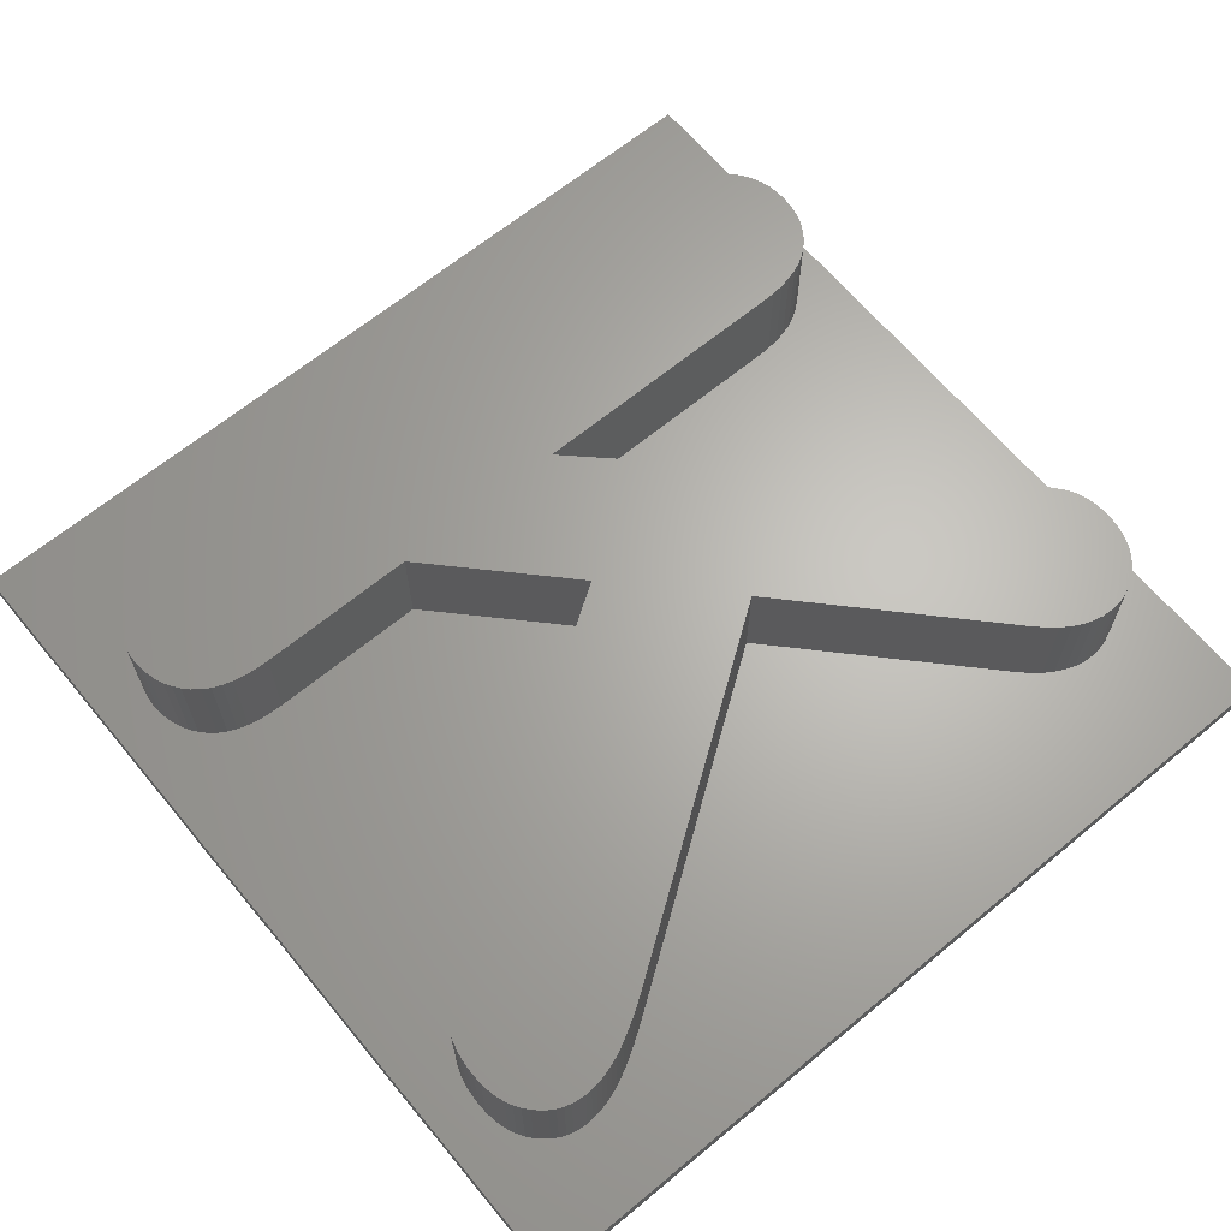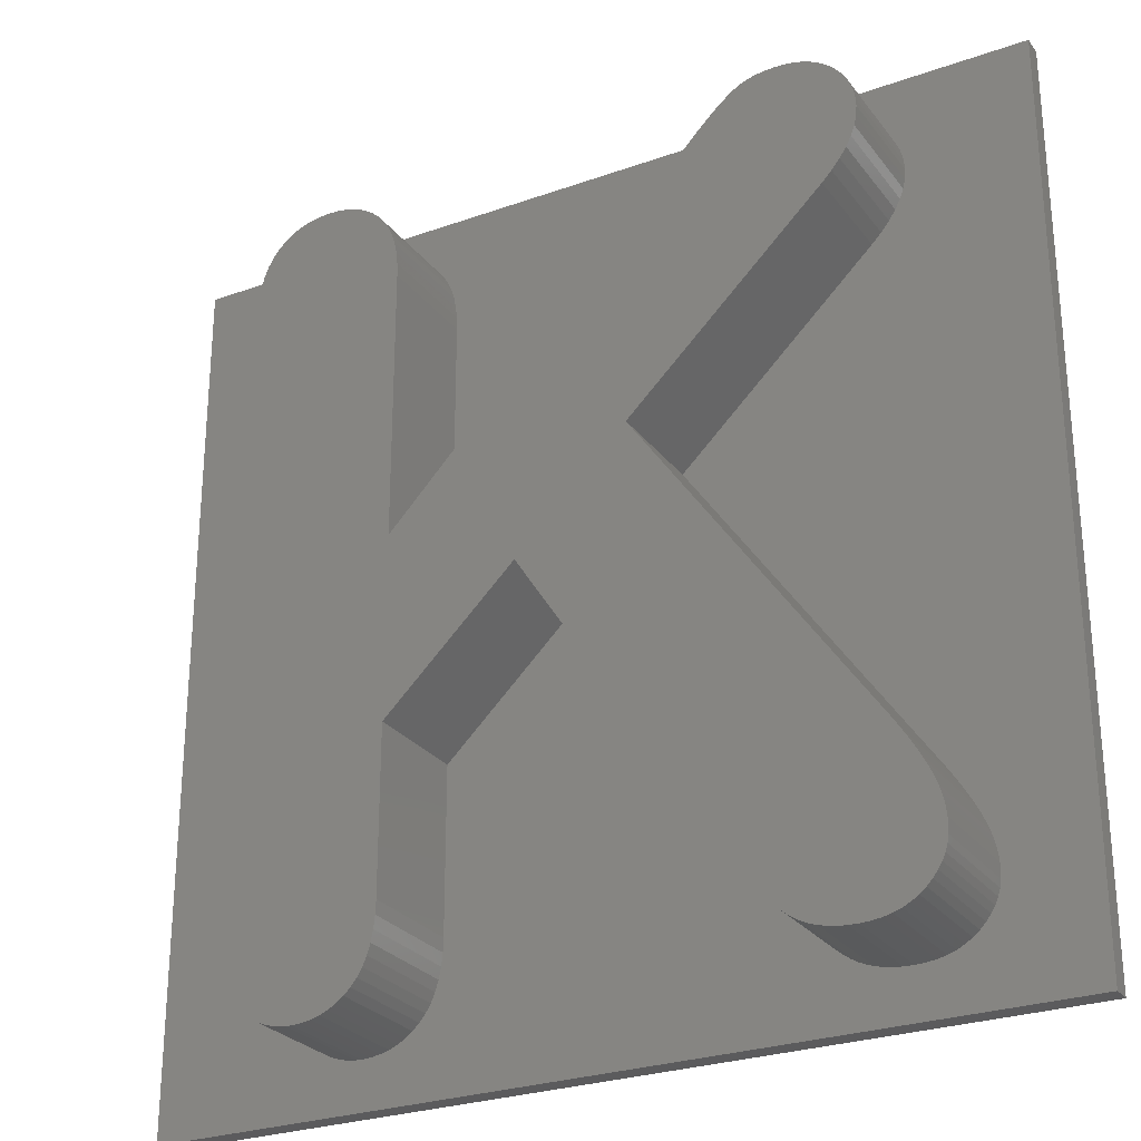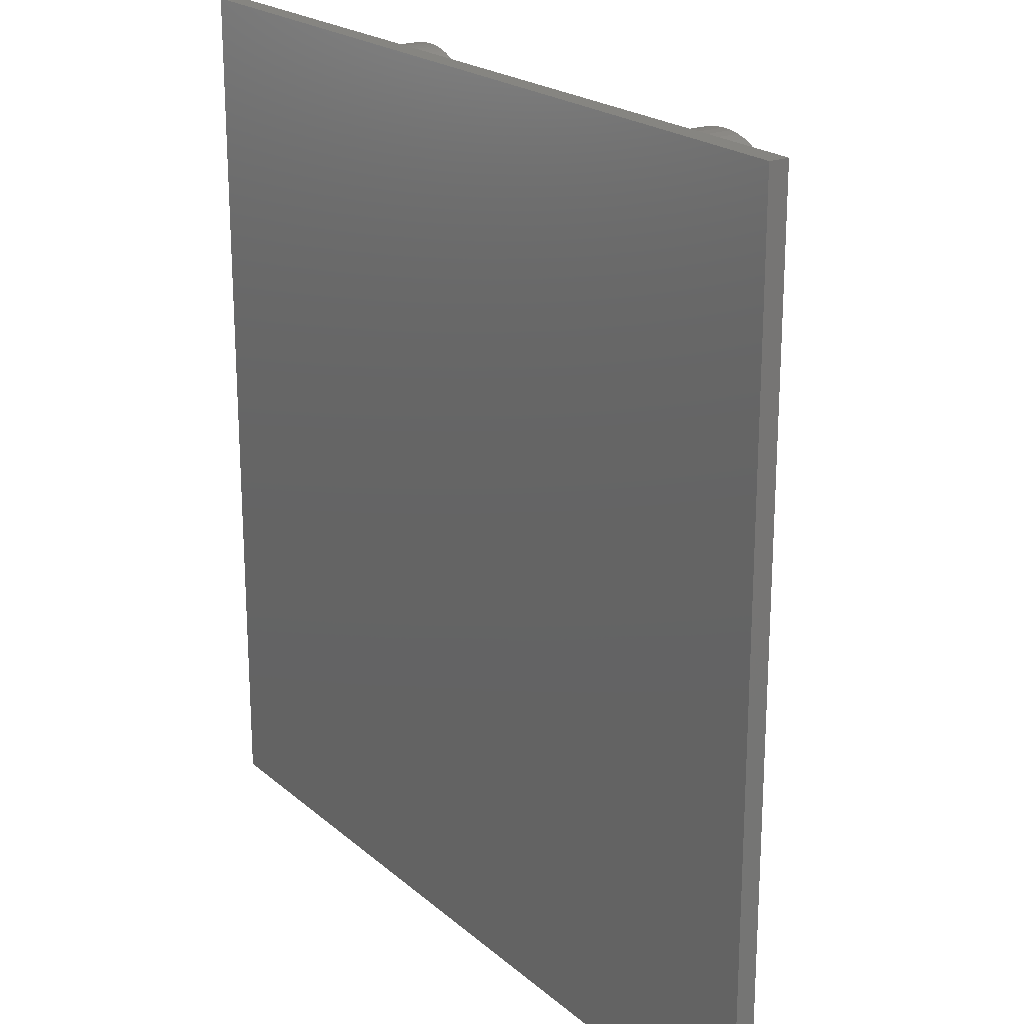
<metadata>
{"format":"stl","ext":"stl","renderer":"f3d","projection":"perspective","resolution":1024,"background":"white","views":[{"elev":65.3,"azim":50.3,"up":"+Z"},{"elev":-27.1,"azim":28.9,"up":"+Y"},{"elev":21.2,"azim":-124.2,"up":"+Y"}]}
</metadata>
<code>
# stl→obj: 324 verts, 644 faces
v -22.5 -22.5 0.5
v -22.5 22.5 1.5
v -22.5 22.5 0.5
v -22.5 -22.5 1.5
v 17.79 -14.73 1.5
v 22.5 -22.5 1.5
v 22.5 22.5 1.5
v 18.21 -16.48 1.5
v 18.22 -16.83 1.5
v 18.18 -16.14 1.5
v 18.11 -15.79 1.5
v 18.03 -15.44 1.5
v 17.92 -15.08 1.5
v 17.63 -14.37 1.5
v 17.44 -14 1.5
v 17.24 -13.61 1.5
v 17.01 -13.21 1.5
v 16.75 -12.79 1.5
v 16.47 -12.35 1.5
v 16.17 -11.9 1.5
v 16.13 17.04 1.5
v 16.16 17.54 1.5
v 16.14 17.95 1.5
v 16.08 18.34 1.5
v 15.97 18.71 1.5
v 15.81 19.07 1.5
v 15.62 19.41 1.5
v 15.38 19.72 1.5
v 15.09 20.02 1.5
v 14.77 20.29 1.5
v 14.42 20.52 1.5
v 14.05 20.71 1.5
v 13.65 20.85 1.5
v 13.22 20.96 1.5
v 12.77 21.02 1.5
v 12.28 21.04 1.5
v 11.91 21.03 1.5
v 11.57 21 1.5
v -8.427 19.46 1.5
v 8.215 18.71 1.5
v 8.534 19.04 1.5
v -8.726 19.83 1.5
v 8.839 19.34 1.5
v 9.13 19.62 1.5
v 9.407 19.87 1.5
v -9.062 20.16 1.5
v 9.67 20.1 1.5
v 9.919 20.3 1.5
v 10.15 20.47 1.5
v -9.427 20.43 1.5
v 10.39 20.62 1.5
v -9.819 20.65 1.5
v 10.66 20.75 1.5
v -10.24 20.82 1.5
v 10.94 20.86 1.5
v 11.24 20.94 1.5
v -7.622 16.84 1.5
v -7.599 16.16 1.5
v -7.691 17.47 1.5
v -7.806 18.04 1.5
v -10.69 20.94 1.5
v -7.967 18.57 1.5
v -11.17 21.02 1.5
v -8.174 19.04 1.5
v -15.66 16.16 1.5
v -15.66 -13.43 1.5
v -15.64 16.83 1.5
v -15.58 17.45 1.5
v -15.47 18.03 1.5
v -15.31 18.55 1.5
v -15.12 19.02 1.5
v -14.88 19.45 1.5
v -14.59 19.82 1.5
v -14.27 20.14 1.5
v -13.91 20.42 1.5
v -13.53 20.64 1.5
v -13.11 20.82 1.5
v -12.66 20.94 1.5
v -12.18 21.02 1.5
v -11.67 21.04 1.5
v 18.2 -17.2 1.5
v 18.14 -17.56 1.5
v 18.03 -17.9 1.5
v 17.88 -18.23 1.5
v 17.69 -18.55 1.5
v 17.46 -18.85 1.5
v 17.18 -19.13 1.5
v 16.87 -19.39 1.5
v 16.52 -19.61 1.5
v 16.15 -19.79 1.5
v 15.74 -19.93 1.5
v 15.31 -20.03 1.5
v 14.84 -20.09 1.5
v 14.35 -20.11 1.5
v 13.88 -20.1 1.5
v 13.44 -20.05 1.5
v 13.02 -19.98 1.5
v -10.7 -20.01 1.5
v 12.63 -19.88 1.5
v -7.599 -6.977 1.5
v 8.514 -15.31 1.5
v -1.007 -0.6542 1.5
v -7.599 -15.2 1.5
v -7.622 -15.89 1.5
v -7.692 -16.52 1.5
v -7.809 -17.1 1.5
v -7.972 -17.63 1.5
v 8.852 -15.88 1.5
v 9.217 -16.49 1.5
v 9.609 -17.14 1.5
v -8.181 -18.11 1.5
v 9.815 -17.48 1.5
v 10.03 -17.81 1.5
v -8.437 -18.53 1.5
v 10.26 -18.12 1.5
v 10.5 -18.41 1.5
v -8.74 -18.9 1.5
v 10.76 -18.69 1.5
v 11.03 -18.94 1.5
v -9.079 -19.22 1.5
v 11.31 -19.18 1.5
v 11.61 -19.39 1.5
v -9.445 -19.49 1.5
v 11.92 -19.58 1.5
v -9.837 -19.72 1.5
v 12.26 -19.74 1.5
v -10.26 -19.89 1.5
v -11.17 -20.09 1.5
v -11.67 -20.11 1.5
v -11.96 -20.1 1.5
v -15.66 -13.96 1.5
v -15.66 -14.44 1.5
v -15.65 -14.9 1.5
v -15.64 -15.31 1.5
v -15.62 -15.69 1.5
v -15.6 -16.03 1.5
v -15.58 -16.34 1.5
v -15.55 -16.62 1.5
v -12.25 -20.07 1.5
v -12.54 -20.01 1.5
v -12.82 -19.93 1.5
v -13.1 -19.83 1.5
v -13.38 -19.71 1.5
v -13.65 -19.57 1.5
v -13.92 -19.4 1.5
v -14.16 -19.23 1.5
v -14.39 -19.03 1.5
v -14.6 -18.82 1.5
v -14.79 -18.6 1.5
v -14.96 -18.36 1.5
v -15.12 -18.1 1.5
v -15.22 -17.88 1.5
v -15.31 -17.65 1.5
v -15.39 -17.41 1.5
v -15.46 -17.15 1.5
v -15.51 -16.89 1.5
v 16.01 16.53 1.5
v 15.83 16.03 1.5
v 15.57 15.53 1.5
v 15.24 15.03 1.5
v 14.83 14.54 1.5
v 14.35 14.04 1.5
v 4.553 4.755 1.5
v -7.599 2.226 1.5
v 22.5 22.5 0.5
v 22.5 -22.5 0.5
v -15.66 16.16 7
v -7.599 2.226 7
v -7.599 16.16 7
v -15.66 -13.43 7
v -7.622 16.84 7
v -7.599 -6.977 7
v -7.599 -15.2 7
v -15.64 16.83 7
v -7.691 17.47 7
v -15.66 -13.96 7
v -15.58 17.45 7
v -7.806 18.04 7
v -15.66 -14.44 7
v -11.17 21.02 7
v -7.967 18.57 7
v -15.65 -14.9 7
v -10.69 20.94 7
v -8.174 19.04 7
v -15.64 -15.31 7
v -8.427 19.46 7
v -15.62 -15.69 7
v -8.726 19.83 7
v -7.622 -15.89 7
v -9.062 20.16 7
v -15.6 -16.03 7
v -9.427 20.43 7
v -7.692 -16.52 7
v -10.24 20.82 7
v -9.819 20.65 7
v -15.58 -16.34 7
v -7.809 -17.1 7
v -15.55 -16.62 7
v -15.47 18.03 7
v -11.17 -20.09 7
v -11.67 21.04 7
v -7.972 -17.63 7
v -8.181 -18.11 7
v -12.18 21.02 7
v -8.437 -18.53 7
v -8.74 -18.9 7
v -15.31 18.55 7
v -12.66 20.94 7
v -9.079 -19.22 7
v -10.7 -20.01 7
v -9.445 -19.49 7
v -10.26 -19.89 7
v -9.837 -19.72 7
v -15.12 19.02 7
v -13.11 20.82 7
v -13.53 20.64 7
v -13.91 20.42 7
v -11.67 -20.11 7
v -14.27 20.14 7
v -11.96 -20.1 7
v -14.59 19.82 7
v -12.25 -20.07 7
v -12.54 -20.01 7
v -14.88 19.45 7
v -12.82 -19.93 7
v -13.1 -19.83 7
v -13.38 -19.71 7
v -15.51 -16.89 7
v -13.65 -19.57 7
v -15.46 -17.15 7
v -13.92 -19.4 7
v -14.16 -19.23 7
v -14.39 -19.03 7
v -15.39 -17.41 7
v -14.96 -18.36 7
v -15.22 -17.88 7
v -15.12 -18.1 7
v -14.6 -18.82 7
v -14.79 -18.6 7
v -15.31 -17.65 7
v 16.14 17.95 7
v 16.13 17.04 7
v 16.16 17.54 7
v 16.08 18.34 7
v 16.01 16.53 7
v 15.97 18.71 7
v 15.81 19.07 7
v 15.62 19.41 7
v 15.38 19.72 7
v 15.09 20.02 7
v 14.77 20.29 7
v 14.42 20.52 7
v 14.05 20.71 7
v 15.83 16.03 7
v 13.65 20.85 7
v 13.22 20.96 7
v 15.57 15.53 7
v 12.77 21.02 7
v 15.24 15.03 7
v 12.28 21.04 7
v 11.91 21.03 7
v 9.919 20.3 7
v 9.67 20.1 7
v 11.57 21 7
v 11.24 20.94 7
v 10.94 20.86 7
v 10.15 20.47 7
v 10.66 20.75 7
v 10.39 20.62 7
v 14.83 14.54 7
v 9.407 19.87 7
v 14.35 14.04 7
v 9.13 19.62 7
v 8.839 19.34 7
v 8.534 19.04 7
v 8.215 18.71 7
v 4.553 4.755 7
v -1.007 -0.6542 7
v 17.46 -18.85 7
v 18.22 -16.83 7
v 18.21 -16.48 7
v 15.74 -19.93 7
v 18.18 -16.14 7
v 18.2 -17.2 7
v 15.31 -20.03 7
v 18.11 -15.79 7
v 17.69 -18.55 7
v 14.84 -20.09 7
v 18.03 -15.44 7
v 14.35 -20.11 7
v 17.92 -15.08 7
v 18.14 -17.56 7
v 17.79 -14.73 7
v 18.03 -17.9 7
v 17.88 -18.23 7
v 13.88 -20.1 7
v 17.63 -14.37 7
v 13.02 -19.98 7
v 17.44 -14 7
v 10.76 -18.69 7
v 17.24 -13.61 7
v 10.26 -18.12 7
v 17.01 -13.21 7
v 17.18 -19.13 7
v 9.815 -17.48 7
v 16.75 -12.79 7
v 9.609 -17.14 7
v 16.47 -12.35 7
v 9.217 -16.49 7
v 16.17 -11.9 7
v 16.87 -19.39 7
v 16.52 -19.61 7
v 16.15 -19.79 7
v 13.44 -20.05 7
v 11.31 -19.18 7
v 12.63 -19.88 7
v 11.61 -19.39 7
v 12.26 -19.74 7
v 11.92 -19.58 7
v 11.03 -18.94 7
v 10.5 -18.41 7
v 10.03 -17.81 7
v 8.852 -15.88 7
v 8.514 -15.31 7
f 1 2 3
f 2 1 4
f 5 6 7
f 6 8 9
f 6 10 8
f 6 11 10
f 6 12 11
f 6 13 12
f 6 5 13
f 7 14 5
f 7 15 14
f 7 16 15
f 7 17 16
f 7 18 17
f 7 19 18
f 7 20 19
f 21 7 22
f 7 23 22
f 7 24 23
f 7 25 24
f 7 26 25
f 7 27 26
f 7 28 27
f 7 29 28
f 7 30 29
f 7 31 30
f 7 32 31
f 7 33 32
f 7 34 33
f 7 35 34
f 7 36 35
f 7 37 36
f 7 38 37
f 39 40 41
f 42 41 43
f 42 43 44
f 42 44 45
f 46 45 47
f 46 47 48
f 46 48 49
f 50 49 51
f 52 51 53
f 54 53 55
f 54 55 56
f 40 57 58
f 40 59 57
f 40 60 59
f 61 56 38
f 40 62 60
f 63 38 7
f 40 64 62
f 40 39 64
f 41 42 39
f 45 46 42
f 49 50 46
f 51 52 50
f 53 54 52
f 56 61 54
f 38 63 61
f 2 63 7
f 65 2 66
f 67 2 65
f 68 2 67
f 69 2 68
f 70 2 69
f 71 2 70
f 72 2 71
f 73 2 72
f 74 2 73
f 75 2 74
f 76 2 75
f 77 2 76
f 78 2 77
f 79 2 78
f 80 2 79
f 63 2 80
f 81 6 9
f 82 6 81
f 83 6 82
f 84 6 83
f 85 6 84
f 86 6 85
f 87 6 86
f 88 6 87
f 89 6 88
f 90 6 89
f 91 6 90
f 92 6 91
f 93 6 92
f 94 6 93
f 95 6 94
f 96 6 95
f 97 6 96
f 98 97 99
f 100 101 102
f 103 101 100
f 104 101 103
f 105 101 104
f 106 101 105
f 107 101 106
f 101 107 108
f 108 107 109
f 109 107 110
f 111 110 107
f 110 111 112
f 112 111 113
f 114 113 111
f 113 114 115
f 115 114 116
f 117 116 114
f 116 117 118
f 118 117 119
f 120 119 117
f 119 120 121
f 121 120 122
f 123 122 120
f 122 123 124
f 125 124 123
f 124 125 126
f 127 126 125
f 126 127 99
f 98 99 127
f 97 98 6
f 128 6 98
f 4 128 129
f 4 129 130
f 4 66 2
f 66 4 131
f 131 4 132
f 132 4 133
f 133 4 134
f 134 4 135
f 135 4 136
f 136 4 137
f 137 4 138
f 128 4 6
f 139 4 130
f 140 4 139
f 141 4 140
f 142 4 141
f 143 4 142
f 144 4 143
f 145 4 144
f 146 4 145
f 147 4 146
f 148 4 147
f 149 4 148
f 150 4 149
f 151 4 150
f 152 4 151
f 153 4 152
f 154 4 153
f 155 4 154
f 156 4 155
f 138 4 156
f 157 7 21
f 158 7 157
f 159 7 158
f 7 159 20
f 160 20 159
f 161 20 160
f 162 20 161
f 20 162 163
f 40 58 164
f 6 165 7
f 165 6 166
f 165 2 7
f 2 165 3
f 1 165 166
f 165 1 3
f 1 6 4
f 6 1 166
f 167 168 169
f 170 168 167
f 167 169 171
f 172 170 173
f 174 171 175
f 176 173 170
f 177 175 178
f 179 173 176
f 180 178 181
f 182 173 179
f 183 181 184
f 185 173 182
f 183 184 186
f 187 173 185
f 183 186 188
f 173 187 189
f 183 188 190
f 191 189 187
f 183 190 192
f 189 191 193
f 194 192 195
f 196 193 191
f 183 192 194
f 193 196 197
f 181 183 180
f 198 197 196
f 178 180 199
f 200 197 198
f 199 180 201
f 197 200 202
f 202 200 203
f 199 201 204
f 203 200 205
f 205 200 206
f 207 204 208
f 209 210 211
f 211 212 213
f 214 208 215
f 211 210 212
f 214 215 216
f 209 200 210
f 214 216 217
f 206 200 209
f 200 198 218
f 214 217 219
f 218 198 220
f 214 219 221
f 220 198 222
f 222 198 223
f 214 221 224
f 223 198 225
f 208 214 207
f 225 198 226
f 226 198 227
f 228 227 198
f 204 207 199
f 227 228 229
f 230 229 228
f 178 199 177
f 229 230 231
f 231 230 232
f 175 177 174
f 232 230 233
f 234 233 230
f 235 236 237
f 233 234 238
f 171 174 167
f 239 240 235
f 240 239 234
f 235 240 236
f 168 170 172
f 238 234 239
f 241 242 243
f 244 242 241
f 244 245 242
f 246 245 244
f 247 245 246
f 248 245 247
f 249 245 248
f 250 245 249
f 251 245 250
f 252 245 251
f 253 245 252
f 245 253 254
f 255 254 253
f 256 254 255
f 254 256 257
f 258 257 256
f 257 258 259
f 260 259 258
f 261 259 260
f 262 259 261
f 263 259 262
f 262 261 264
f 262 264 265
f 262 265 266
f 267 266 268
f 267 268 269
f 266 267 262
f 259 263 270
f 271 270 263
f 270 271 272
f 273 272 271
f 274 272 273
f 275 272 274
f 276 272 275
f 276 277 272
f 168 277 276
f 277 168 278
f 278 168 172
f 279 280 281
f 282 281 283
f 280 279 284
f 285 283 286
f 287 284 279
f 288 286 289
f 290 289 291
f 284 287 292
f 290 291 293
f 294 287 295
f 296 293 297
f 292 287 294
f 298 297 299
f 300 299 301
f 283 285 282
f 302 301 303
f 281 282 304
f 305 303 306
f 281 304 279
f 307 306 308
f 309 308 310
f 304 282 311
f 312 282 313
f 311 282 312
f 286 288 285
f 289 290 288
f 293 296 290
f 297 314 296
f 297 298 314
f 299 315 298
f 298 315 316
f 316 317 318
f 318 317 319
f 316 315 317
f 299 320 315
f 299 300 320
f 301 321 300
f 301 302 321
f 303 322 302
f 303 305 322
f 306 307 305
f 308 309 307
f 310 323 309
f 310 324 323
f 277 324 310
f 324 277 278
f 93 285 288
f 285 93 92
f 92 282 285
f 282 92 91
f 91 313 282
f 313 91 90
f 90 312 313
f 312 90 89
f 89 311 312
f 311 89 88
f 88 304 311
f 304 88 87
f 304 86 279
f 86 304 87
f 279 85 287
f 85 279 86
f 287 84 295
f 84 287 85
f 295 83 294
f 83 295 84
f 294 82 292
f 82 294 83
f 292 81 284
f 81 292 82
f 284 9 280
f 9 284 81
f 280 8 281
f 8 280 9
f 281 10 283
f 10 281 8
f 283 11 286
f 11 283 10
f 286 12 289
f 12 286 11
f 289 13 291
f 13 289 12
f 291 5 293
f 5 291 13
f 293 14 297
f 14 293 5
f 297 15 299
f 15 297 14
f 299 16 301
f 16 299 15
f 301 17 303
f 17 301 16
f 303 18 306
f 18 303 17
f 306 19 308
f 19 306 18
f 308 20 310
f 20 308 19
f 310 163 277
f 163 310 20
f 163 272 277
f 272 163 162
f 272 161 270
f 161 272 162
f 270 160 259
f 160 270 161
f 259 159 257
f 159 259 160
f 257 158 254
f 158 257 159
f 254 157 245
f 157 254 158
f 245 21 242
f 21 245 157
f 242 22 243
f 22 242 21
f 243 23 241
f 23 243 22
f 241 24 244
f 24 241 23
f 244 25 246
f 25 244 24
f 246 26 247
f 26 246 25
f 247 27 248
f 27 247 26
f 248 28 249
f 28 248 27
f 249 29 250
f 29 249 28
f 29 251 250
f 251 29 30
f 30 252 251
f 252 30 31
f 31 253 252
f 253 31 32
f 32 255 253
f 255 32 33
f 33 256 255
f 256 33 34
f 34 258 256
f 258 34 35
f 35 260 258
f 260 35 36
f 36 261 260
f 261 36 37
f 37 264 261
f 264 37 38
f 38 265 264
f 265 38 56
f 56 266 265
f 266 56 55
f 55 268 266
f 268 55 53
f 53 269 268
f 269 53 51
f 51 267 269
f 267 51 49
f 49 262 267
f 262 49 48
f 48 263 262
f 263 48 47
f 47 271 263
f 271 47 45
f 45 273 271
f 273 45 44
f 44 274 273
f 274 44 43
f 43 275 274
f 275 43 41
f 40 275 41
f 275 40 276
f 164 276 40
f 276 164 168
f 168 58 169
f 58 168 164
f 169 57 171
f 57 169 58
f 171 59 175
f 59 171 57
f 175 60 178
f 60 175 59
f 178 62 181
f 62 178 60
f 181 64 184
f 64 181 62
f 184 39 186
f 39 184 64
f 186 42 188
f 42 186 39
f 42 190 188
f 190 42 46
f 46 192 190
f 192 46 50
f 50 195 192
f 195 50 52
f 52 194 195
f 194 52 54
f 54 183 194
f 183 54 61
f 61 180 183
f 180 61 63
f 63 201 180
f 201 63 80
f 80 204 201
f 204 80 79
f 79 208 204
f 208 79 78
f 78 215 208
f 215 78 77
f 77 216 215
f 216 77 76
f 76 217 216
f 217 76 75
f 75 219 217
f 219 75 74
f 73 219 74
f 219 73 221
f 72 221 73
f 221 72 224
f 71 224 72
f 224 71 214
f 70 214 71
f 214 70 207
f 69 207 70
f 207 69 199
f 68 199 69
f 199 68 177
f 67 177 68
f 177 67 174
f 65 174 67
f 174 65 167
f 66 167 65
f 167 66 170
f 131 170 66
f 170 131 176
f 132 176 131
f 176 132 179
f 133 179 132
f 179 133 182
f 134 182 133
f 182 134 185
f 135 185 134
f 185 135 187
f 136 187 135
f 187 136 191
f 137 191 136
f 191 137 196
f 138 196 137
f 196 138 198
f 156 198 138
f 198 156 228
f 155 228 156
f 228 155 230
f 154 230 155
f 230 154 234
f 153 234 154
f 234 153 240
f 152 240 153
f 240 152 236
f 151 236 152
f 236 151 237
f 150 237 151
f 237 150 235
f 149 235 150
f 235 149 239
f 148 239 149
f 239 148 238
f 147 238 148
f 238 147 233
f 147 232 233
f 232 147 146
f 146 231 232
f 231 146 145
f 145 229 231
f 229 145 144
f 144 227 229
f 227 144 143
f 143 226 227
f 226 143 142
f 142 225 226
f 225 142 141
f 141 223 225
f 223 141 140
f 140 222 223
f 222 140 139
f 139 220 222
f 220 139 130
f 130 218 220
f 218 130 129
f 129 200 218
f 200 129 128
f 128 210 200
f 210 128 98
f 98 212 210
f 212 98 127
f 127 213 212
f 213 127 125
f 125 211 213
f 211 125 123
f 123 209 211
f 209 123 120
f 120 206 209
f 206 120 117
f 206 114 205
f 114 206 117
f 205 111 203
f 111 205 114
f 203 107 202
f 107 203 111
f 202 106 197
f 106 202 107
f 197 105 193
f 105 197 106
f 193 104 189
f 104 193 105
f 189 103 173
f 103 189 104
f 173 100 172
f 100 173 103
f 100 278 172
f 278 100 102
f 101 278 102
f 278 101 324
f 108 324 101
f 324 108 323
f 109 323 108
f 323 109 309
f 110 309 109
f 309 110 307
f 112 307 110
f 307 112 305
f 113 305 112
f 305 113 322
f 115 322 113
f 322 115 302
f 116 302 115
f 302 116 321
f 118 321 116
f 321 118 300
f 118 320 300
f 320 118 119
f 119 315 320
f 315 119 121
f 121 317 315
f 317 121 122
f 122 319 317
f 319 122 124
f 124 318 319
f 318 124 126
f 126 316 318
f 316 126 99
f 99 298 316
f 298 99 97
f 97 314 298
f 314 97 96
f 96 296 314
f 296 96 95
f 95 290 296
f 290 95 94
f 94 288 290
f 288 94 93

</code>
